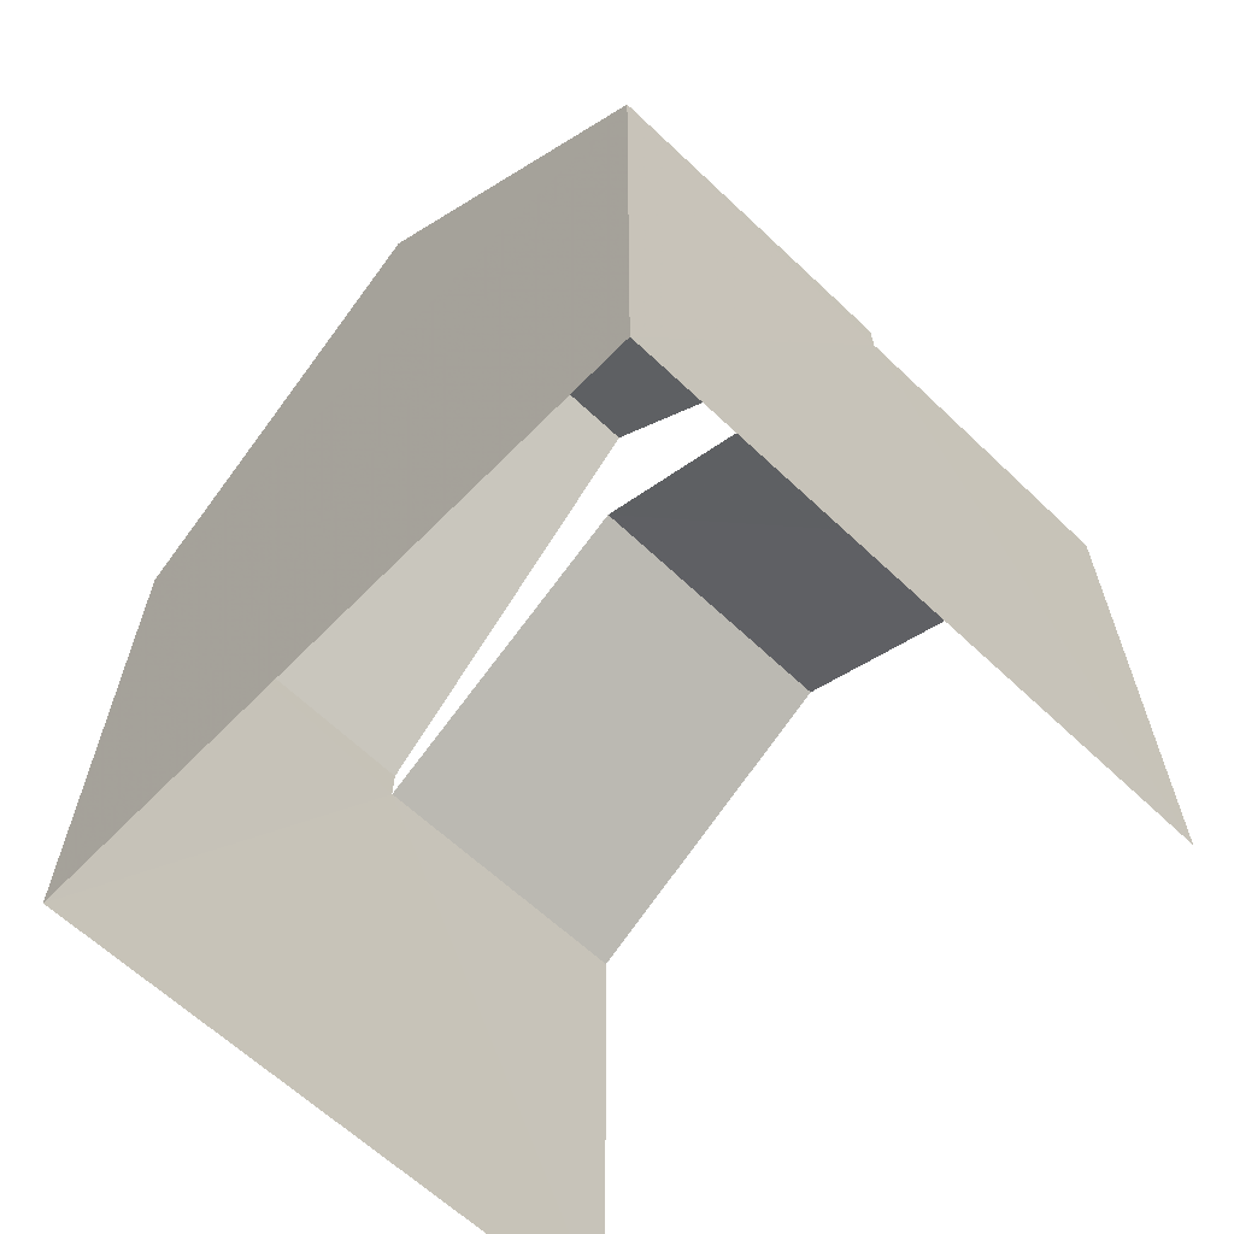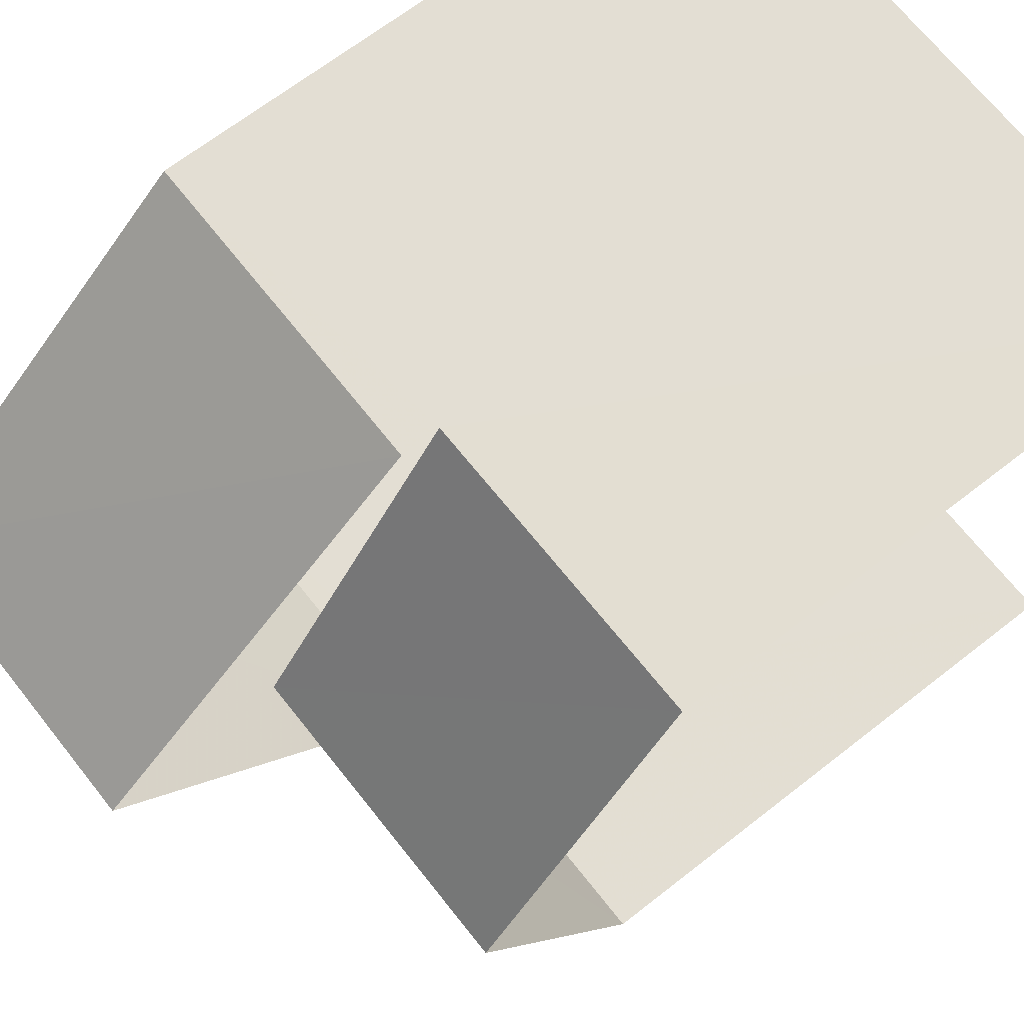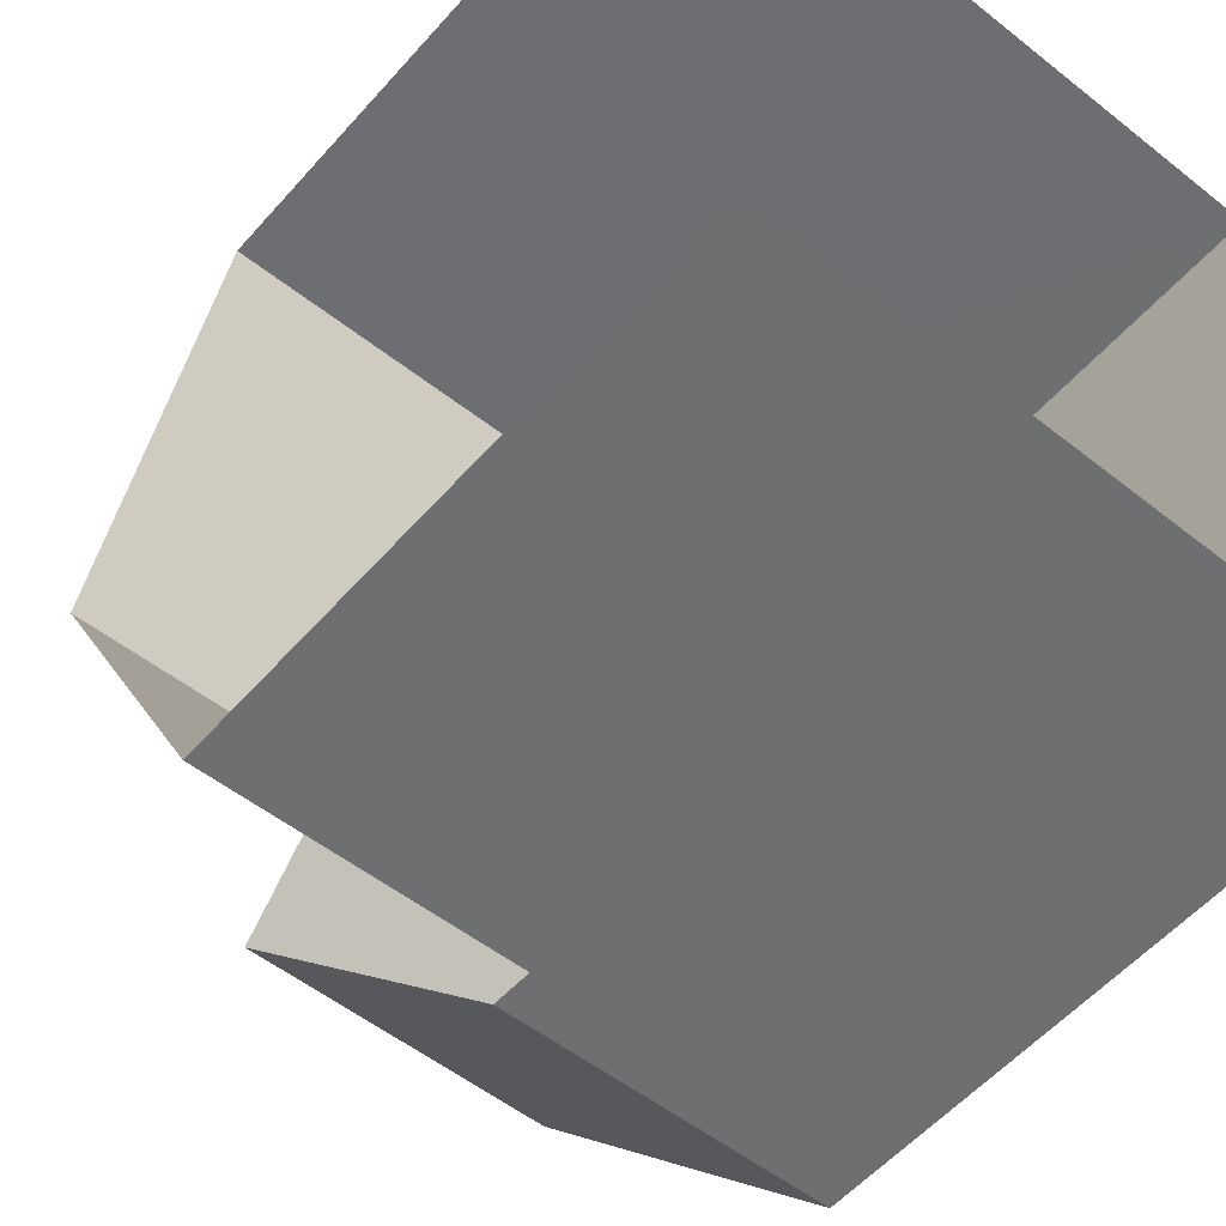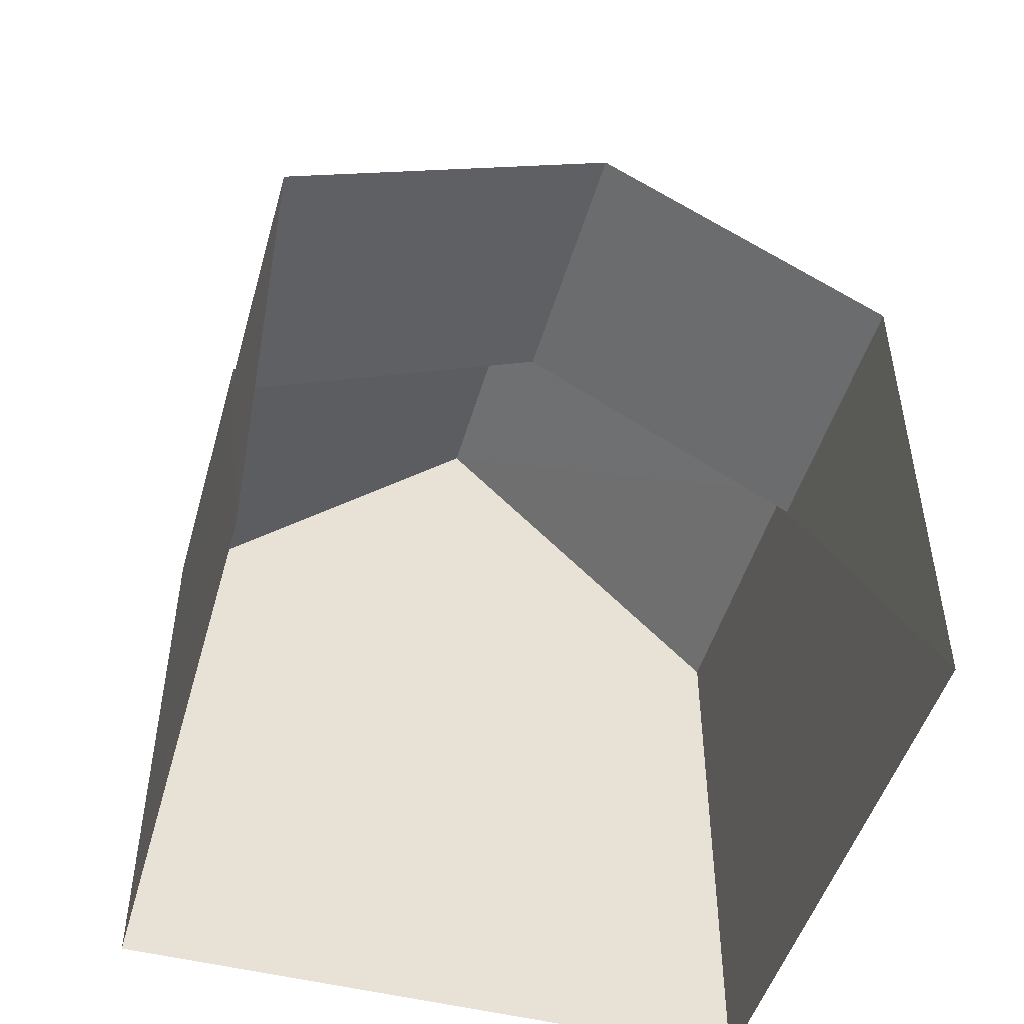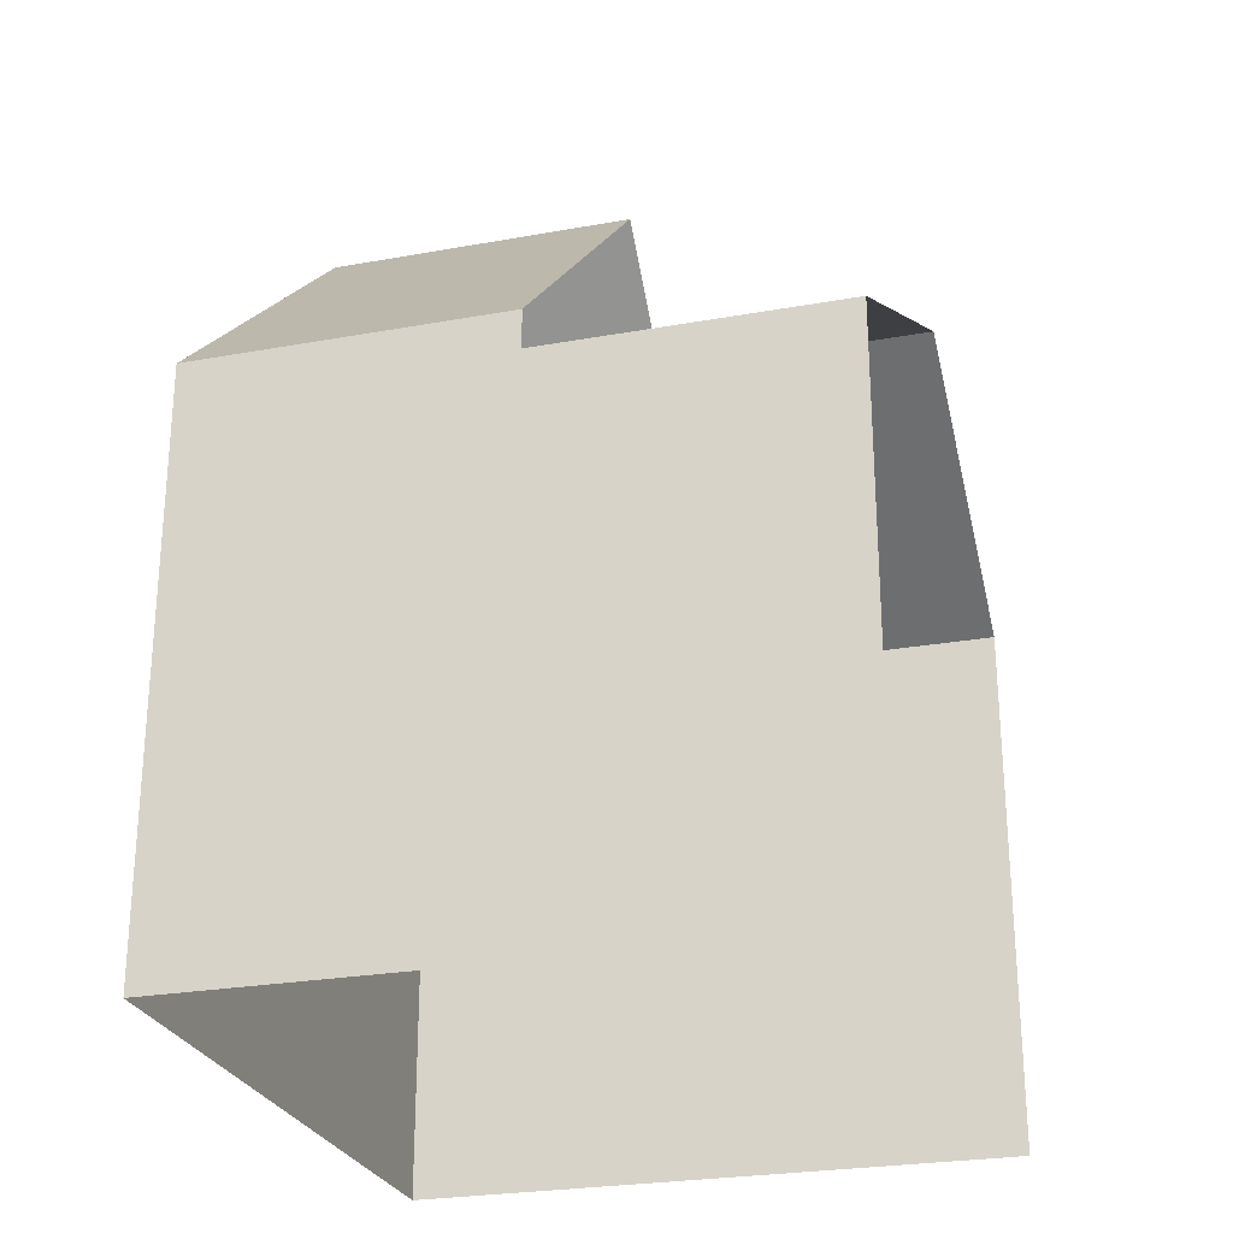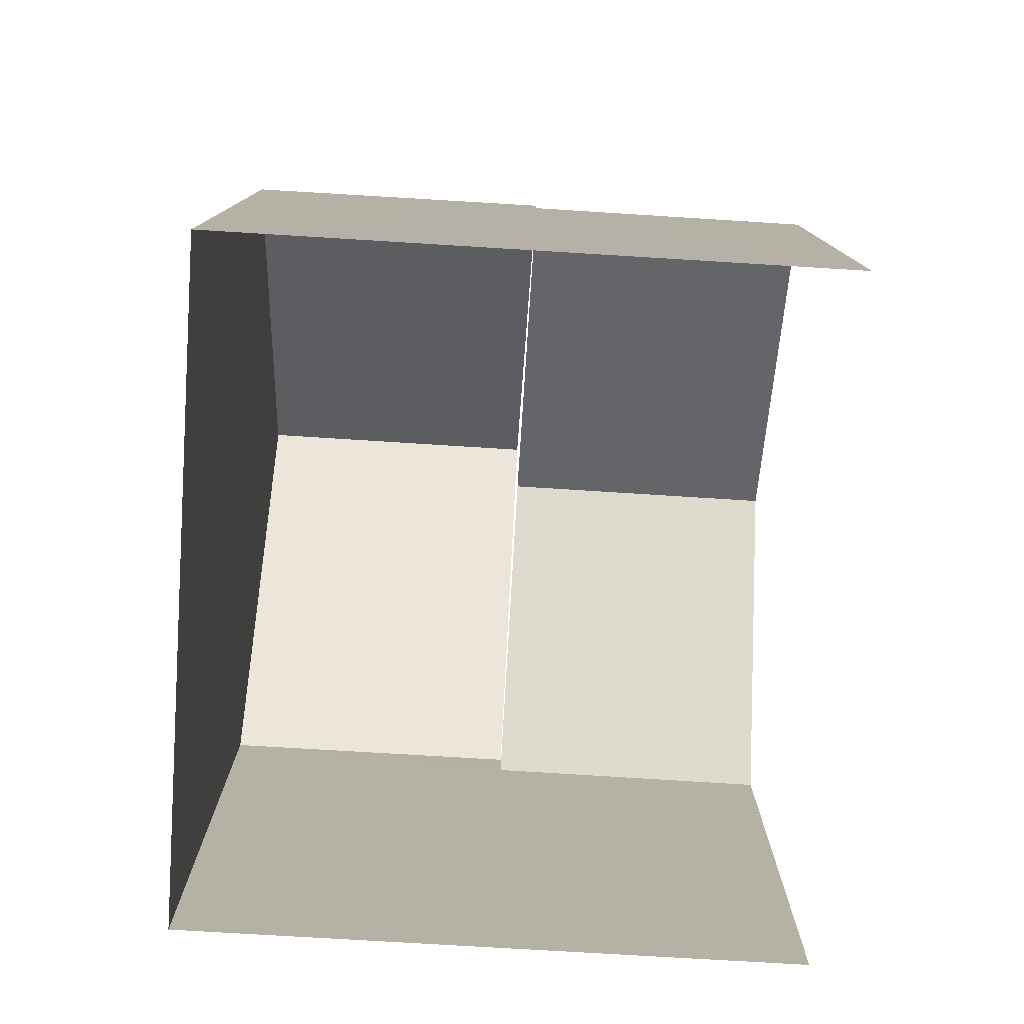
<metadata>
{"format":"obj","ext":"obj","renderer":"f3d","projection":"perspective","resolution":1024,"background":"white","views":[{"elev":-62.9,"azim":-46.5,"up":"+Z"},{"elev":65.7,"azim":51.6,"up":"+Y"},{"elev":-56.0,"azim":139.3,"up":"+Y"},{"elev":-48.6,"azim":71.6,"up":"+Z"},{"elev":-26.1,"azim":13.4,"up":"+Z"},{"elev":-78.3,"azim":-6.1,"up":"+Z"}]}
</metadata>
<code>
v -3.738e+05 -1.053e+05 20.59
v -3.738e+05 -1.053e+05 20.59
v -3.738e+05 -1.053e+05 20.59
v -3.738e+05 -1.053e+05 20.59
v -3.738e+05 -1.053e+05 31.8
v -3.738e+05 -1.053e+05 27.83
v -3.738e+05 -1.053e+05 27.84
v -3.738e+05 -1.053e+05 31.8
v -3.738e+05 -1.053e+05 29.61
v -3.738e+05 -1.053e+05 27.35
v -3.738e+05 -1.053e+05 29.61
v -3.738e+05 -1.053e+05 27.35
v -3.738e+05 -1.053e+05 27.34
v -3.738e+05 -1.053e+05 27.34
v -3.738e+05 -1.053e+05 27.84
v -3.738e+05 -1.053e+05 27.84
f 1 2 3
f 1 4 2
f 3 2 10
f 10 13 11
f 10 2 13
f 14 6 9
f 6 8 9
f 9 16 12
f 9 8 16
f 5 6 7
f 5 8 6
f 9 10 11
f 9 12 10
f 9 11 13
f 14 9 13
f 5 15 16
f 8 5 16
f 7 4 15
f 7 15 5
f 4 1 15
f 13 2 14
f 6 14 7
f 7 14 4
f 14 2 4
f 3 12 1
f 1 12 15
f 3 10 12
f 15 12 16

</code>
